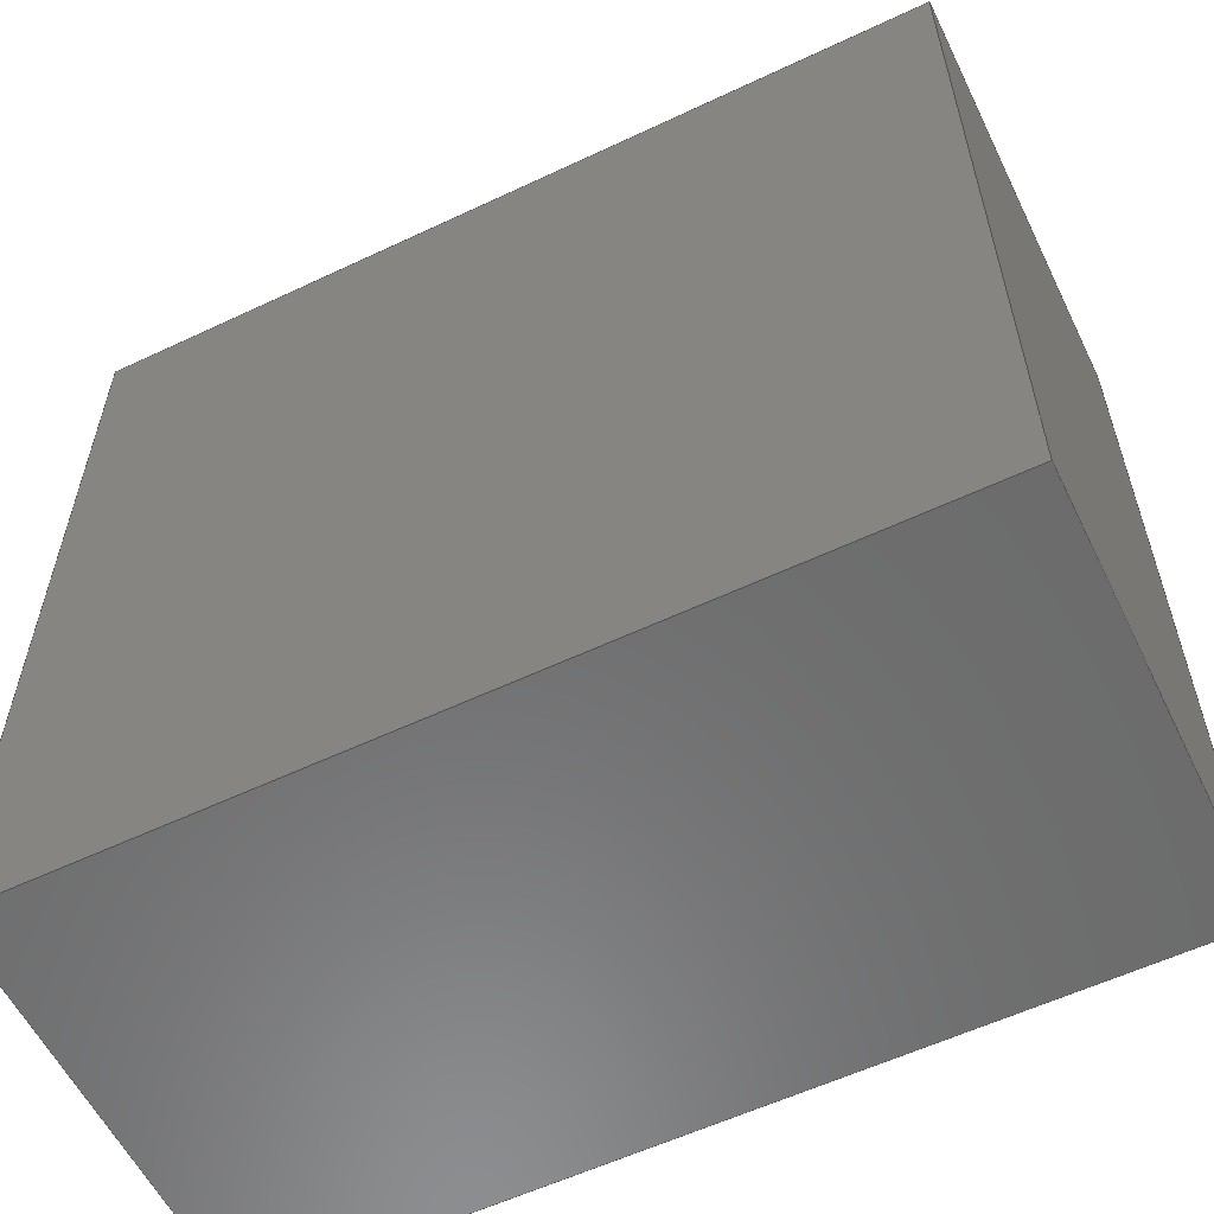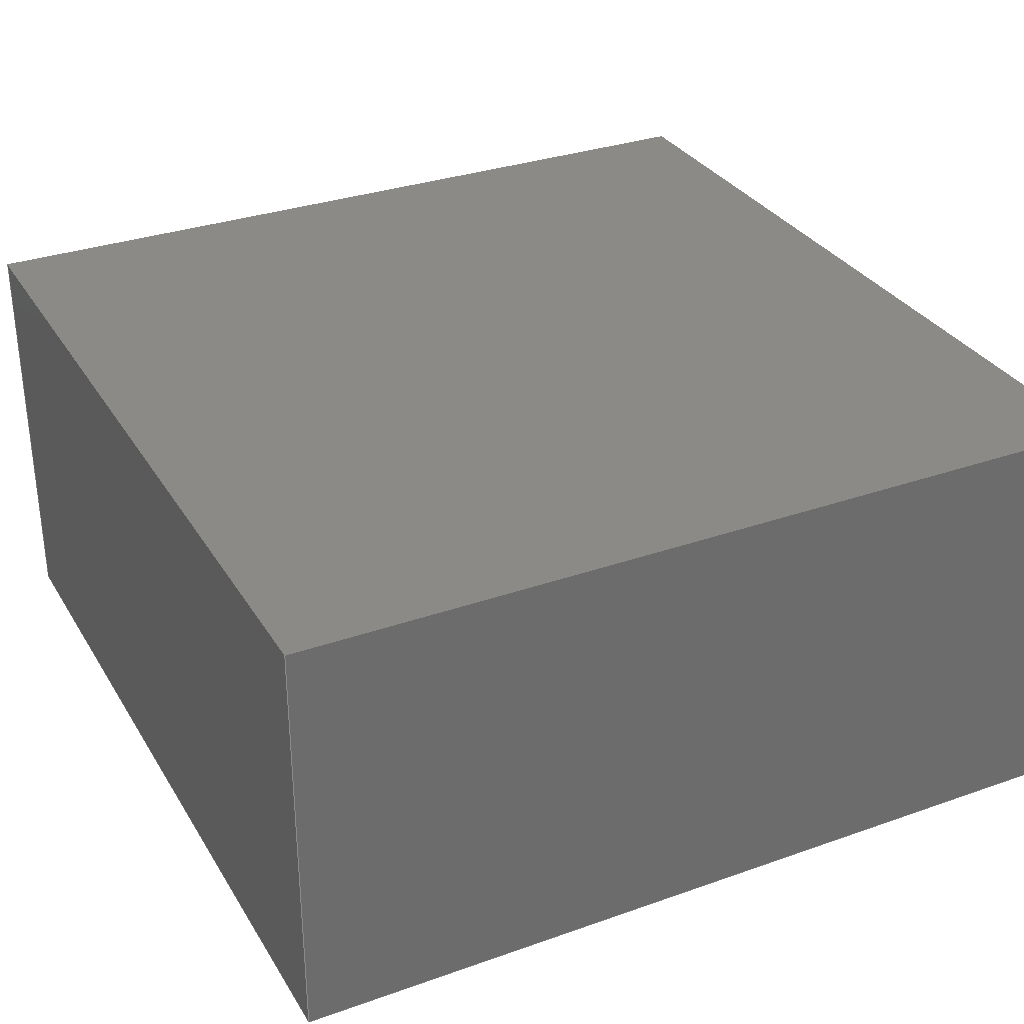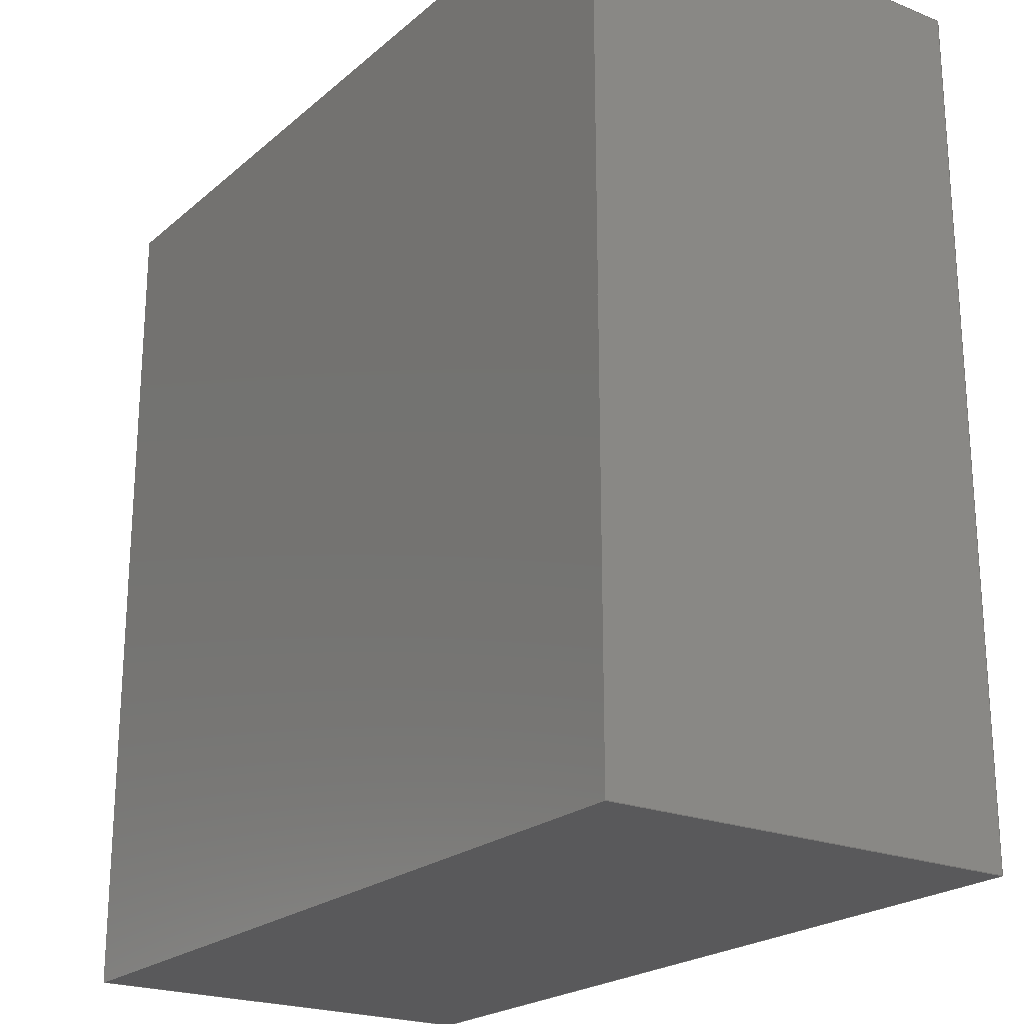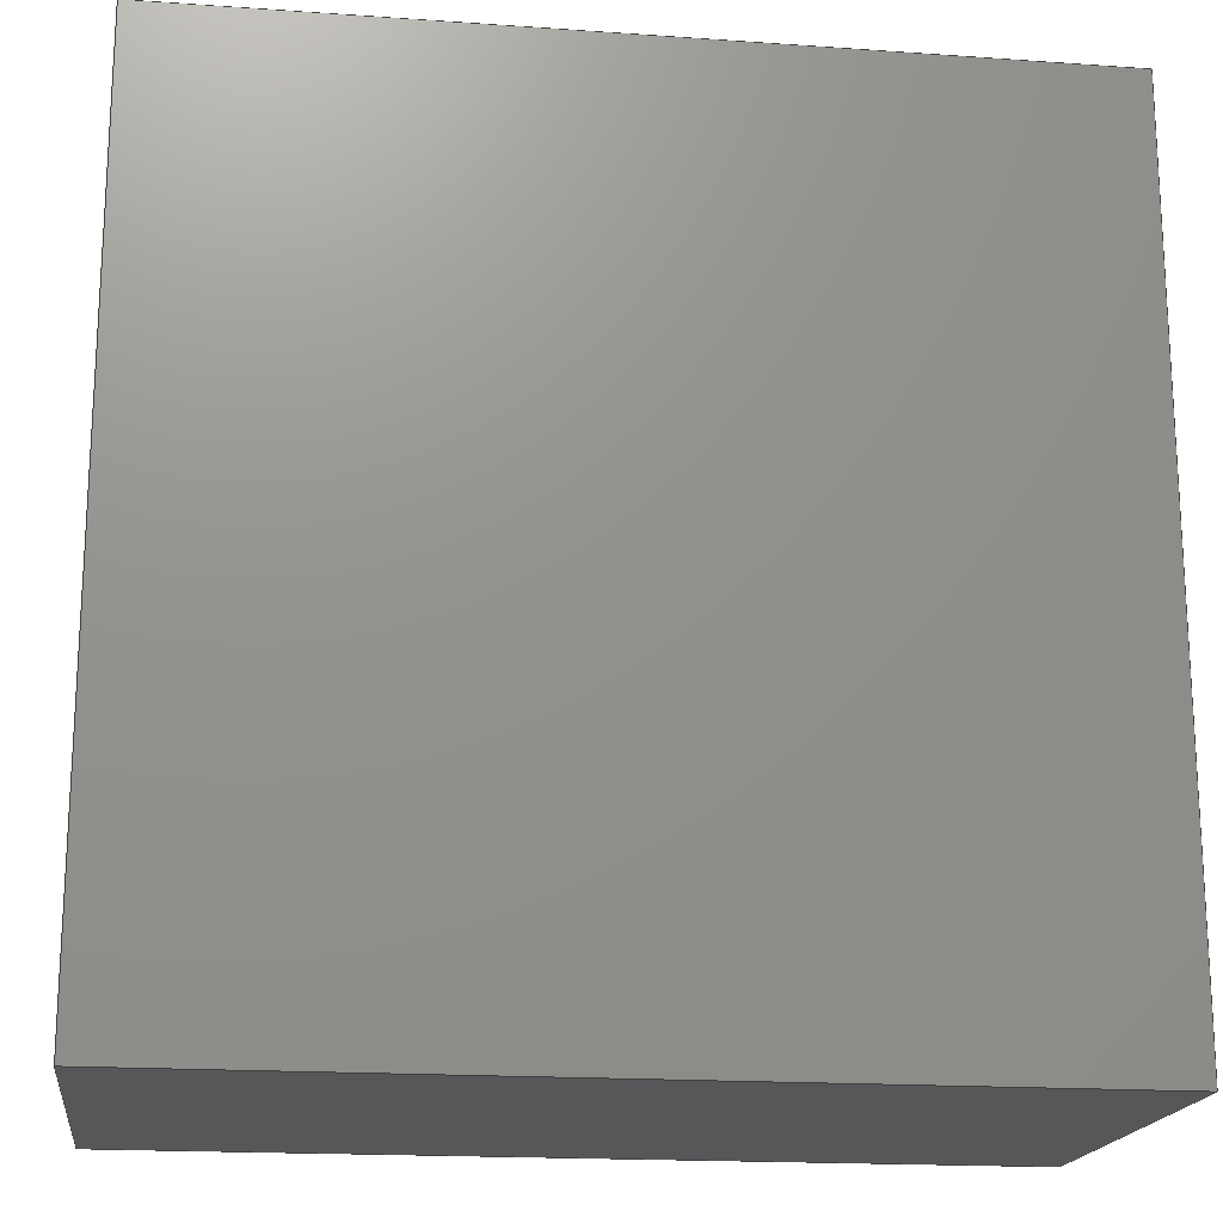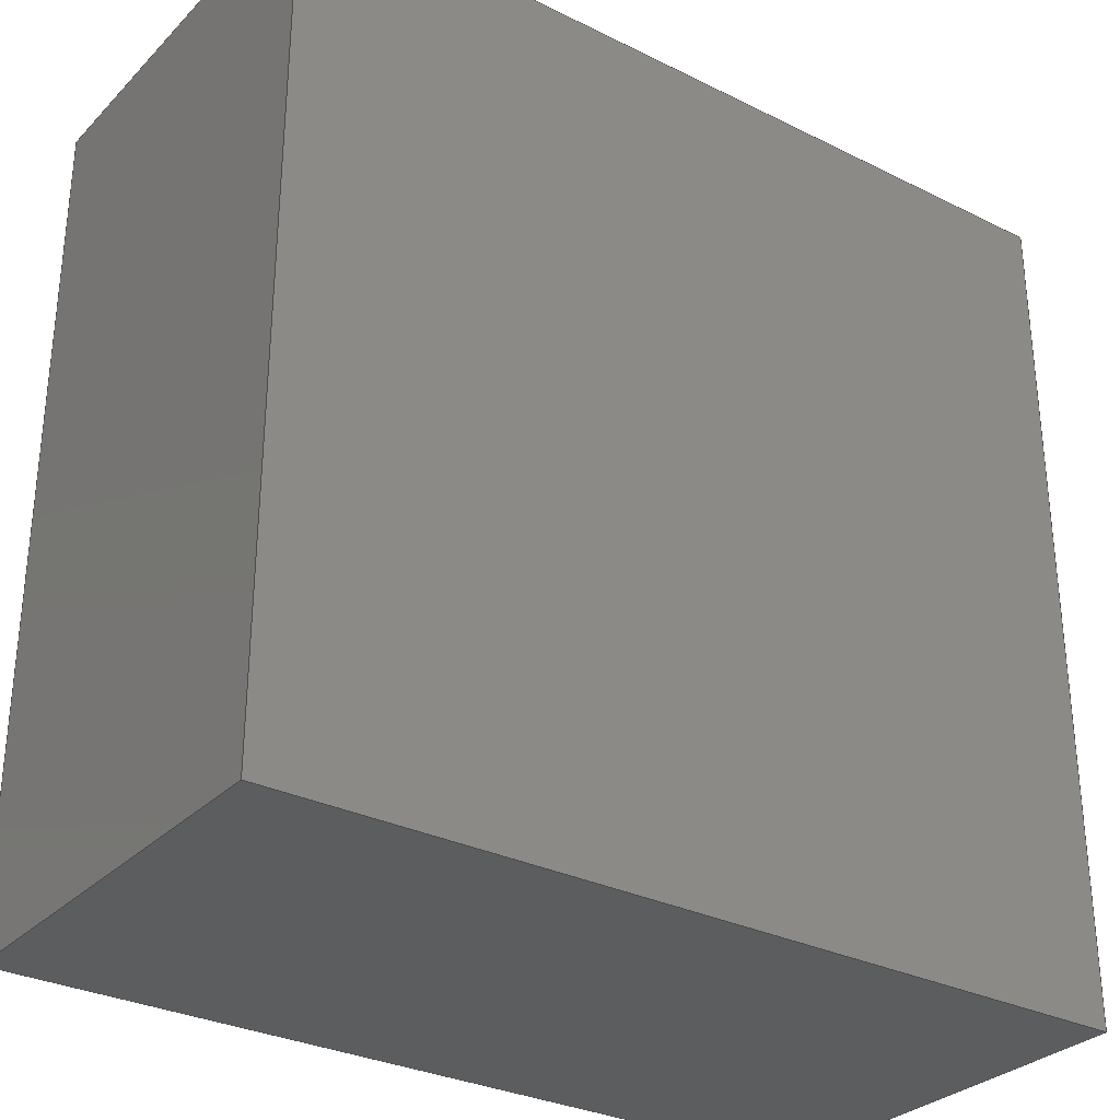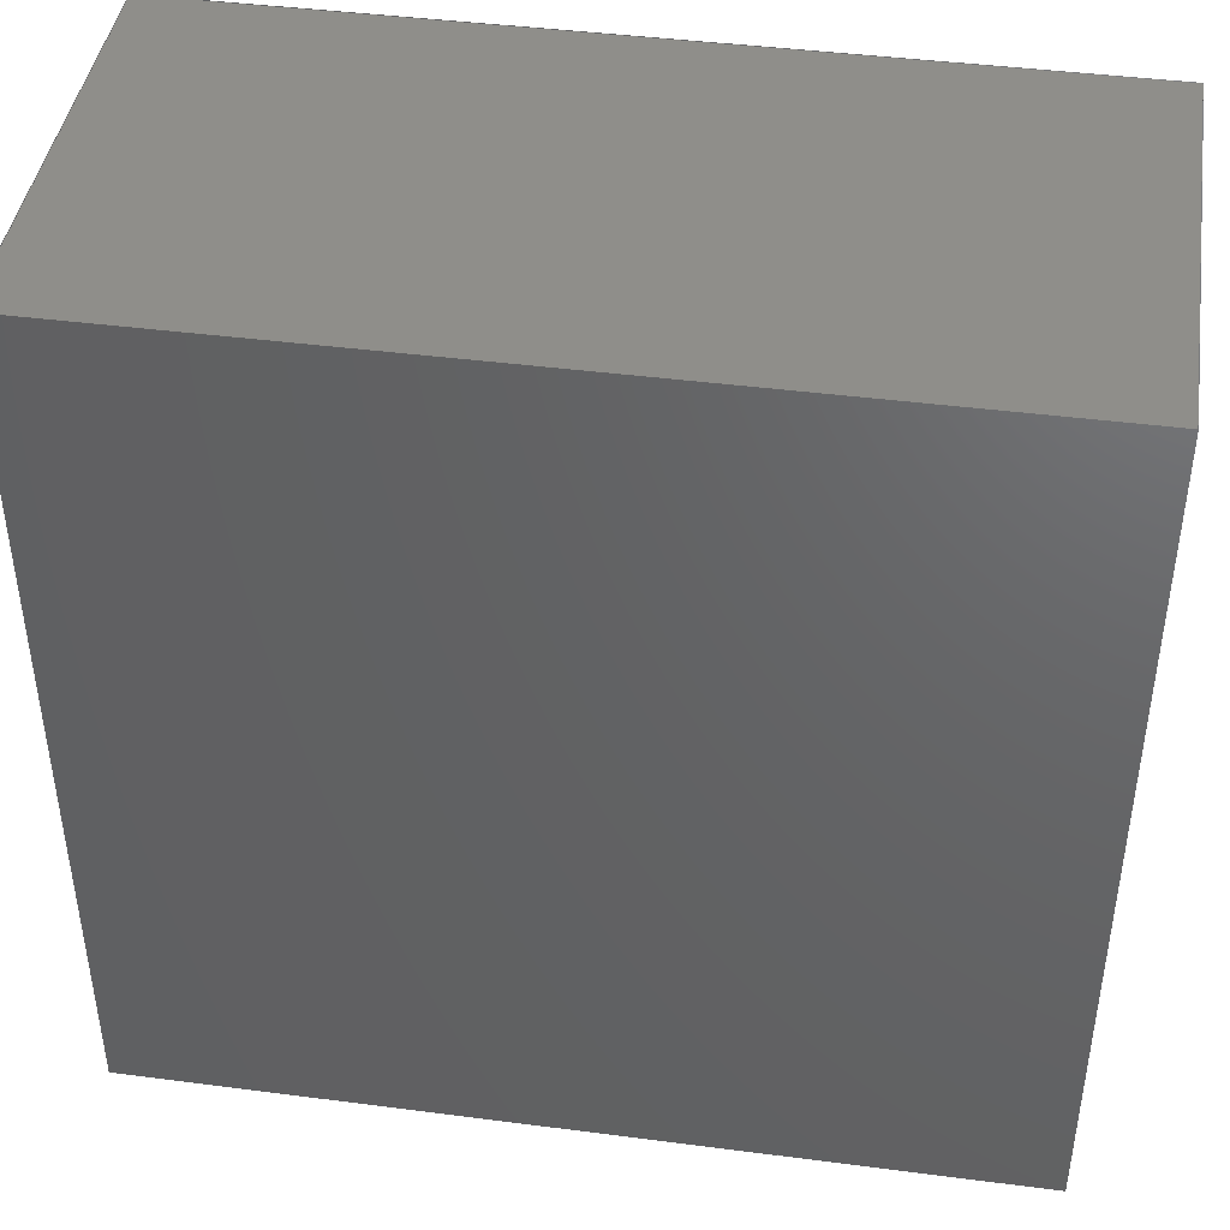
<metadata>
{"format":"step","ext":"step","renderer":"f3d","projection":"perspective","resolution":1024,"background":"white","views":[{"elev":-58.2,"azim":-154.0,"up":"+Y"},{"elev":31.7,"azim":-26.5,"up":"+Z"},{"elev":-22.0,"azim":55.1,"up":"+Y"},{"elev":-18.2,"azim":172.3,"up":"+Y"},{"elev":-30.5,"azim":144.4,"up":"+Y"},{"elev":43.2,"azim":8.7,"up":"+Y"}]}
</metadata>
<code>
ISO-10303-21;
DATA;
#1 = APPLICATION_PROTOCOL_DEFINITION('international standard',
  'automotive_design',2000,#2);
#2 = APPLICATION_CONTEXT(
  'core data for automotive mechanical design processes');
#3 = SHAPE_DEFINITION_REPRESENTATION(#4,#10);
#4 = PRODUCT_DEFINITION_SHAPE('','',#5);
#5 = PRODUCT_DEFINITION('design','',#6,#9);
#6 = PRODUCT_DEFINITION_FORMATION('','',#7);
#7 = PRODUCT('Body001','Body001','',(#8));
#8 = PRODUCT_CONTEXT('',#2,'mechanical');
#9 = PRODUCT_DEFINITION_CONTEXT('part definition',#2,'design');
#10 = ADVANCED_BREP_SHAPE_REPRESENTATION('',(#11,#15),#165);
#11 = AXIS2_PLACEMENT_3D('',#12,#13,#14);
#12 = CARTESIAN_POINT('',(0,0,0));
#13 = DIRECTION('',(0,0,1));
#14 = DIRECTION('',(1,0,-0));
#15 = MANIFOLD_SOLID_BREP('',#16);
#16 = CLOSED_SHELL('',(#17,#57,#88,#119,#141,#153));
#17 = ADVANCED_FACE('',(#18),#52,.T.);
#18 = FACE_BOUND('',#19,.T.);
#19 = EDGE_LOOP('',(#20,#30,#38,#46));
#20 = ORIENTED_EDGE('',*,*,#21,.T.);
#21 = EDGE_CURVE('',#22,#24,#26,.T.);
#22 = VERTEX_POINT('',#23);
#23 = CARTESIAN_POINT('',(-0.605,-0.605,0));
#24 = VERTEX_POINT('',#25);
#25 = CARTESIAN_POINT('',(-0.605,-0.605,0.6));
#26 = LINE('',#27,#28);
#27 = CARTESIAN_POINT('',(-0.605,-0.605,0));
#28 = VECTOR('',#29,1);
#29 = DIRECTION('',(0,0,1));
#30 = ORIENTED_EDGE('',*,*,#31,.T.);
#31 = EDGE_CURVE('',#24,#32,#34,.T.);
#32 = VERTEX_POINT('',#33);
#33 = CARTESIAN_POINT('',(-0.605,0.605,0.6));
#34 = LINE('',#35,#36);
#35 = CARTESIAN_POINT('',(-0.605,-0.605,0.6));
#36 = VECTOR('',#37,1);
#37 = DIRECTION('',(0,1,0));
#38 = ORIENTED_EDGE('',*,*,#39,.F.);
#39 = EDGE_CURVE('',#40,#32,#42,.T.);
#40 = VERTEX_POINT('',#41);
#41 = CARTESIAN_POINT('',(-0.605,0.605,0));
#42 = LINE('',#43,#44);
#43 = CARTESIAN_POINT('',(-0.605,0.605,0));
#44 = VECTOR('',#45,1);
#45 = DIRECTION('',(0,0,1));
#46 = ORIENTED_EDGE('',*,*,#47,.F.);
#47 = EDGE_CURVE('',#22,#40,#48,.T.);
#48 = LINE('',#49,#50);
#49 = CARTESIAN_POINT('',(-0.605,-0.605,0));
#50 = VECTOR('',#51,1);
#51 = DIRECTION('',(0,1,0));
#52 = PLANE('',#53);
#53 = AXIS2_PLACEMENT_3D('',#54,#55,#56);
#54 = CARTESIAN_POINT('',(-0.605,-0.605,0));
#55 = DIRECTION('',(-1,0,0));
#56 = DIRECTION('',(0,1,0));
#57 = ADVANCED_FACE('',(#58),#83,.T.);
#58 = FACE_BOUND('',#59,.T.);
#59 = EDGE_LOOP('',(#60,#61,#69,#77));
#60 = ORIENTED_EDGE('',*,*,#39,.T.);
#61 = ORIENTED_EDGE('',*,*,#62,.T.);
#62 = EDGE_CURVE('',#32,#63,#65,.T.);
#63 = VERTEX_POINT('',#64);
#64 = CARTESIAN_POINT('',(0.605,0.605,0.6));
#65 = LINE('',#66,#67);
#66 = CARTESIAN_POINT('',(-0.605,0.605,0.6));
#67 = VECTOR('',#68,1);
#68 = DIRECTION('',(1,0,0));
#69 = ORIENTED_EDGE('',*,*,#70,.F.);
#70 = EDGE_CURVE('',#71,#63,#73,.T.);
#71 = VERTEX_POINT('',#72);
#72 = CARTESIAN_POINT('',(0.605,0.605,0));
#73 = LINE('',#74,#75);
#74 = CARTESIAN_POINT('',(0.605,0.605,0));
#75 = VECTOR('',#76,1);
#76 = DIRECTION('',(0,0,1));
#77 = ORIENTED_EDGE('',*,*,#78,.F.);
#78 = EDGE_CURVE('',#40,#71,#79,.T.);
#79 = LINE('',#80,#81);
#80 = CARTESIAN_POINT('',(-0.605,0.605,0));
#81 = VECTOR('',#82,1);
#82 = DIRECTION('',(1,0,0));
#83 = PLANE('',#84);
#84 = AXIS2_PLACEMENT_3D('',#85,#86,#87);
#85 = CARTESIAN_POINT('',(-0.605,0.605,0));
#86 = DIRECTION('',(0,1,0));
#87 = DIRECTION('',(1,0,0));
#88 = ADVANCED_FACE('',(#89),#114,.T.);
#89 = FACE_BOUND('',#90,.T.);
#90 = EDGE_LOOP('',(#91,#92,#100,#108));
#91 = ORIENTED_EDGE('',*,*,#70,.T.);
#92 = ORIENTED_EDGE('',*,*,#93,.T.);
#93 = EDGE_CURVE('',#63,#94,#96,.T.);
#94 = VERTEX_POINT('',#95);
#95 = CARTESIAN_POINT('',(0.605,-0.605,0.6));
#96 = LINE('',#97,#98);
#97 = CARTESIAN_POINT('',(0.605,0.605,0.6));
#98 = VECTOR('',#99,1);
#99 = DIRECTION('',(0,-1,0));
#100 = ORIENTED_EDGE('',*,*,#101,.F.);
#101 = EDGE_CURVE('',#102,#94,#104,.T.);
#102 = VERTEX_POINT('',#103);
#103 = CARTESIAN_POINT('',(0.605,-0.605,0));
#104 = LINE('',#105,#106);
#105 = CARTESIAN_POINT('',(0.605,-0.605,0));
#106 = VECTOR('',#107,1);
#107 = DIRECTION('',(0,0,1));
#108 = ORIENTED_EDGE('',*,*,#109,.F.);
#109 = EDGE_CURVE('',#71,#102,#110,.T.);
#110 = LINE('',#111,#112);
#111 = CARTESIAN_POINT('',(0.605,0.605,0));
#112 = VECTOR('',#113,1);
#113 = DIRECTION('',(0,-1,0));
#114 = PLANE('',#115);
#115 = AXIS2_PLACEMENT_3D('',#116,#117,#118);
#116 = CARTESIAN_POINT('',(0.605,0.605,0));
#117 = DIRECTION('',(1,0,0));
#118 = DIRECTION('',(0,-1,0));
#119 = ADVANCED_FACE('',(#120),#136,.T.);
#120 = FACE_BOUND('',#121,.T.);
#121 = EDGE_LOOP('',(#122,#123,#129,#130));
#122 = ORIENTED_EDGE('',*,*,#101,.T.);
#123 = ORIENTED_EDGE('',*,*,#124,.T.);
#124 = EDGE_CURVE('',#94,#24,#125,.T.);
#125 = LINE('',#126,#127);
#126 = CARTESIAN_POINT('',(0.605,-0.605,0.6));
#127 = VECTOR('',#128,1);
#128 = DIRECTION('',(-1,0,0));
#129 = ORIENTED_EDGE('',*,*,#21,.F.);
#130 = ORIENTED_EDGE('',*,*,#131,.F.);
#131 = EDGE_CURVE('',#102,#22,#132,.T.);
#132 = LINE('',#133,#134);
#133 = CARTESIAN_POINT('',(0.605,-0.605,0));
#134 = VECTOR('',#135,1);
#135 = DIRECTION('',(-1,0,0));
#136 = PLANE('',#137);
#137 = AXIS2_PLACEMENT_3D('',#138,#139,#140);
#138 = CARTESIAN_POINT('',(0.605,-0.605,0));
#139 = DIRECTION('',(0,-1,0));
#140 = DIRECTION('',(-1,0,0));
#141 = ADVANCED_FACE('',(#142),#148,.T.);
#142 = FACE_BOUND('',#143,.T.);
#143 = EDGE_LOOP('',(#144,#145,#146,#147));
#144 = ORIENTED_EDGE('',*,*,#47,.T.);
#145 = ORIENTED_EDGE('',*,*,#78,.T.);
#146 = ORIENTED_EDGE('',*,*,#109,.T.);
#147 = ORIENTED_EDGE('',*,*,#131,.T.);
#148 = PLANE('',#149);
#149 = AXIS2_PLACEMENT_3D('',#150,#151,#152);
#150 = CARTESIAN_POINT('',(2.294e-17,-2.294e-17,0));
#151 = DIRECTION('',(-0,-0,-1));
#152 = DIRECTION('',(-1,0,0));
#153 = ADVANCED_FACE('',(#154),#160,.F.);
#154 = FACE_BOUND('',#155,.F.);
#155 = EDGE_LOOP('',(#156,#157,#158,#159));
#156 = ORIENTED_EDGE('',*,*,#31,.T.);
#157 = ORIENTED_EDGE('',*,*,#62,.T.);
#158 = ORIENTED_EDGE('',*,*,#93,.T.);
#159 = ORIENTED_EDGE('',*,*,#124,.T.);
#160 = PLANE('',#161);
#161 = AXIS2_PLACEMENT_3D('',#162,#163,#164);
#162 = CARTESIAN_POINT('',(2.294e-17,-2.294e-17,0.6));
#163 = DIRECTION('',(-0,-0,-1));
#164 = DIRECTION('',(-1,0,0));
#165 = ( GEOMETRIC_REPRESENTATION_CONTEXT(3) 
GLOBAL_UNCERTAINTY_ASSIGNED_CONTEXT((#169)) GLOBAL_UNIT_ASSIGNED_CONTEXT
((#166,#167,#168)) REPRESENTATION_CONTEXT('Context #1',
  '3D Context with UNIT and UNCERTAINTY') );
#166 = ( LENGTH_UNIT() NAMED_UNIT(*) SI_UNIT(.MILLI.,.METRE.) );
#167 = ( NAMED_UNIT(*) PLANE_ANGLE_UNIT() SI_UNIT($,.RADIAN.) );
#168 = ( NAMED_UNIT(*) SI_UNIT($,.STERADIAN.) SOLID_ANGLE_UNIT() );
#169 = UNCERTAINTY_MEASURE_WITH_UNIT(LENGTH_MEASURE(1e-07),#166,
  'distance_accuracy_value','confusion accuracy');
#170 = PRODUCT_RELATED_PRODUCT_CATEGORY('part',$,(#7));
#171 = MECHANICAL_DESIGN_GEOMETRIC_PRESENTATION_REPRESENTATION('',(#172)
  ,#165);
#172 = STYLED_ITEM('color',(#173),#15);
#173 = PRESENTATION_STYLE_ASSIGNMENT((#174,#180));
#174 = SURFACE_STYLE_USAGE(.BOTH.,#175);
#175 = SURFACE_SIDE_STYLE('',(#176));
#176 = SURFACE_STYLE_FILL_AREA(#177);
#177 = FILL_AREA_STYLE('',(#178));
#178 = FILL_AREA_STYLE_COLOUR('',#179);
#179 = COLOUR_RGB('',0.14,0.14,0.14);
#180 = CURVE_STYLE('',#181,POSITIVE_LENGTH_MEASURE(0.1),#182);
#181 = DRAUGHTING_PRE_DEFINED_CURVE_FONT('continuous');
#182 = COLOUR_RGB('',0.09804,0.09804,
  0.09804);
ENDSEC;
END-ISO-10303-21;

</code>
